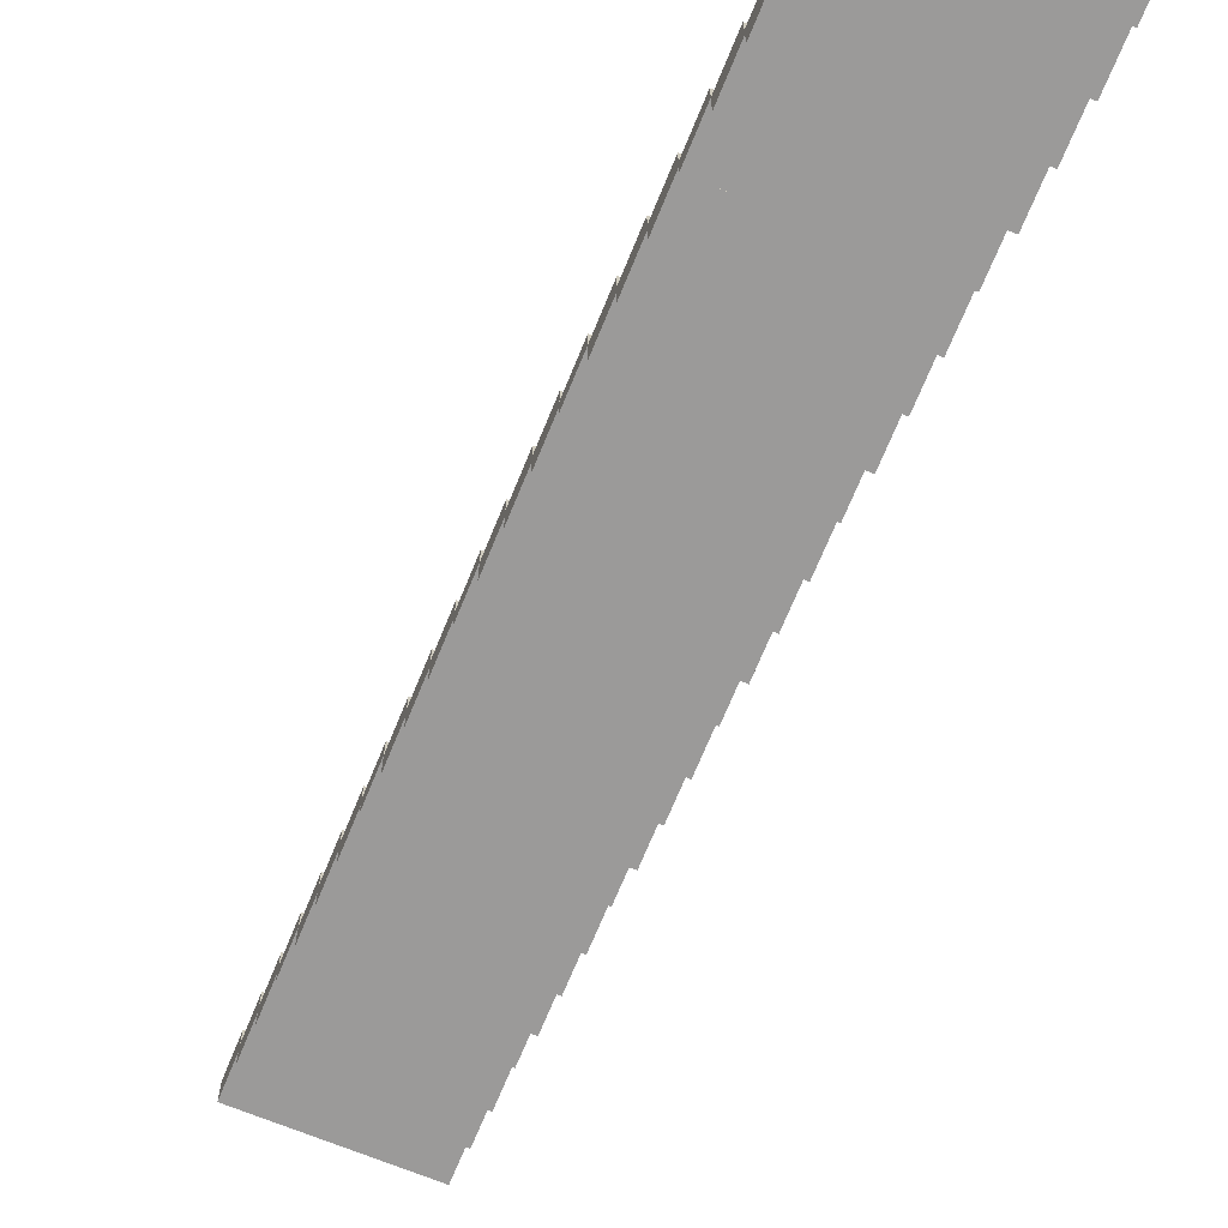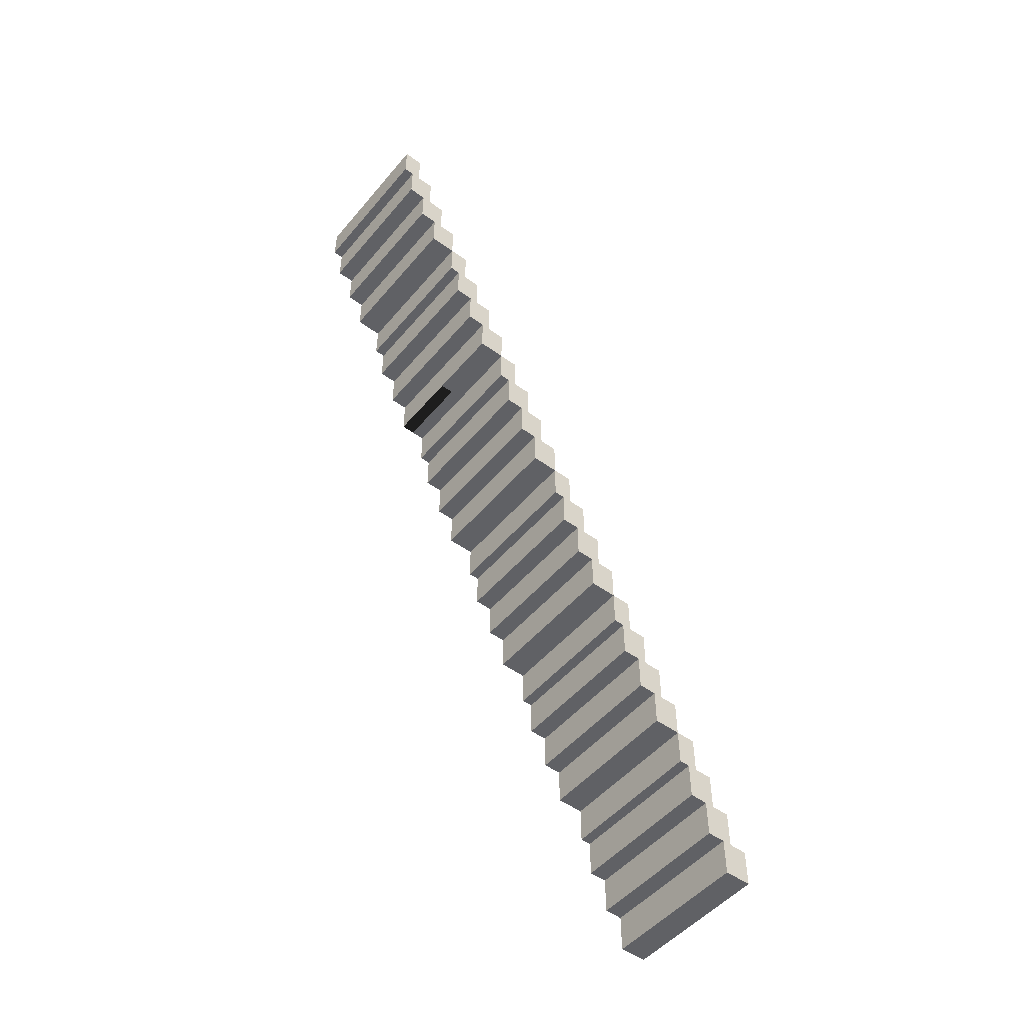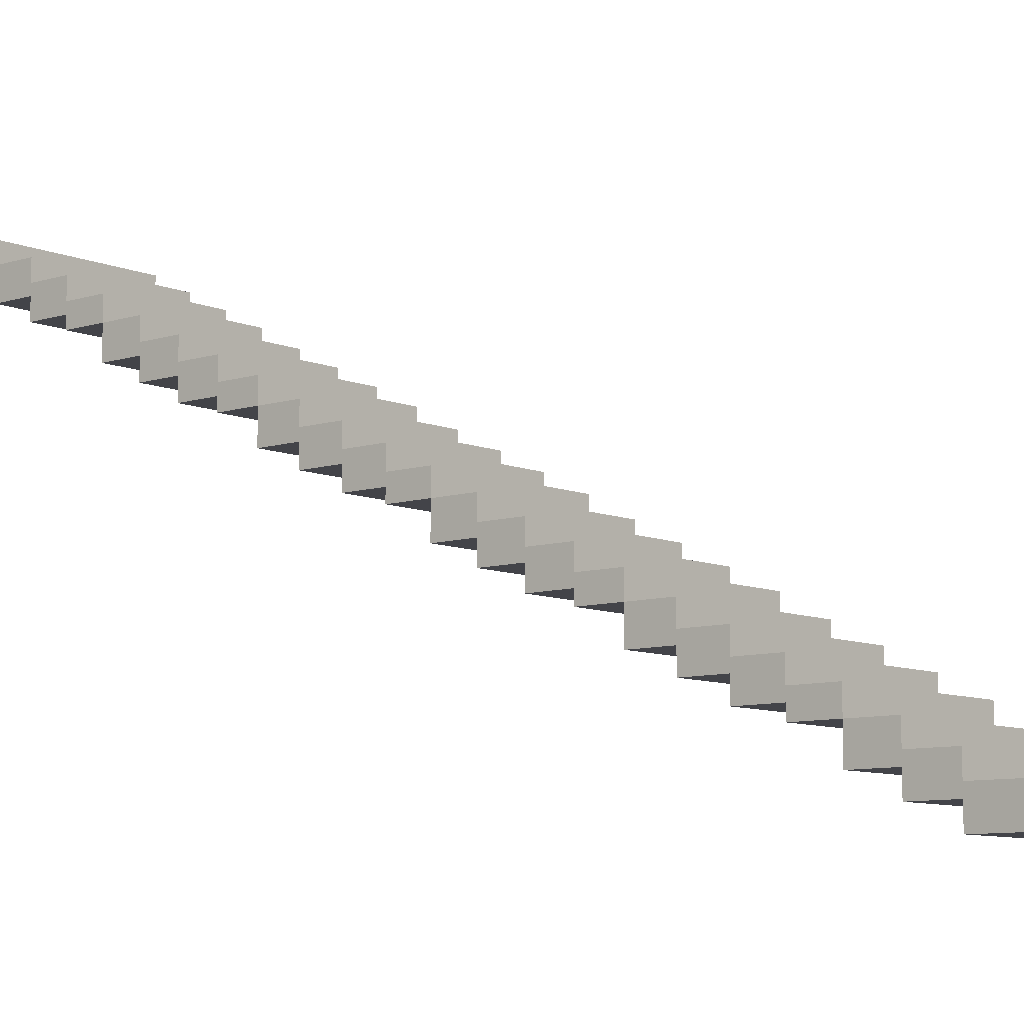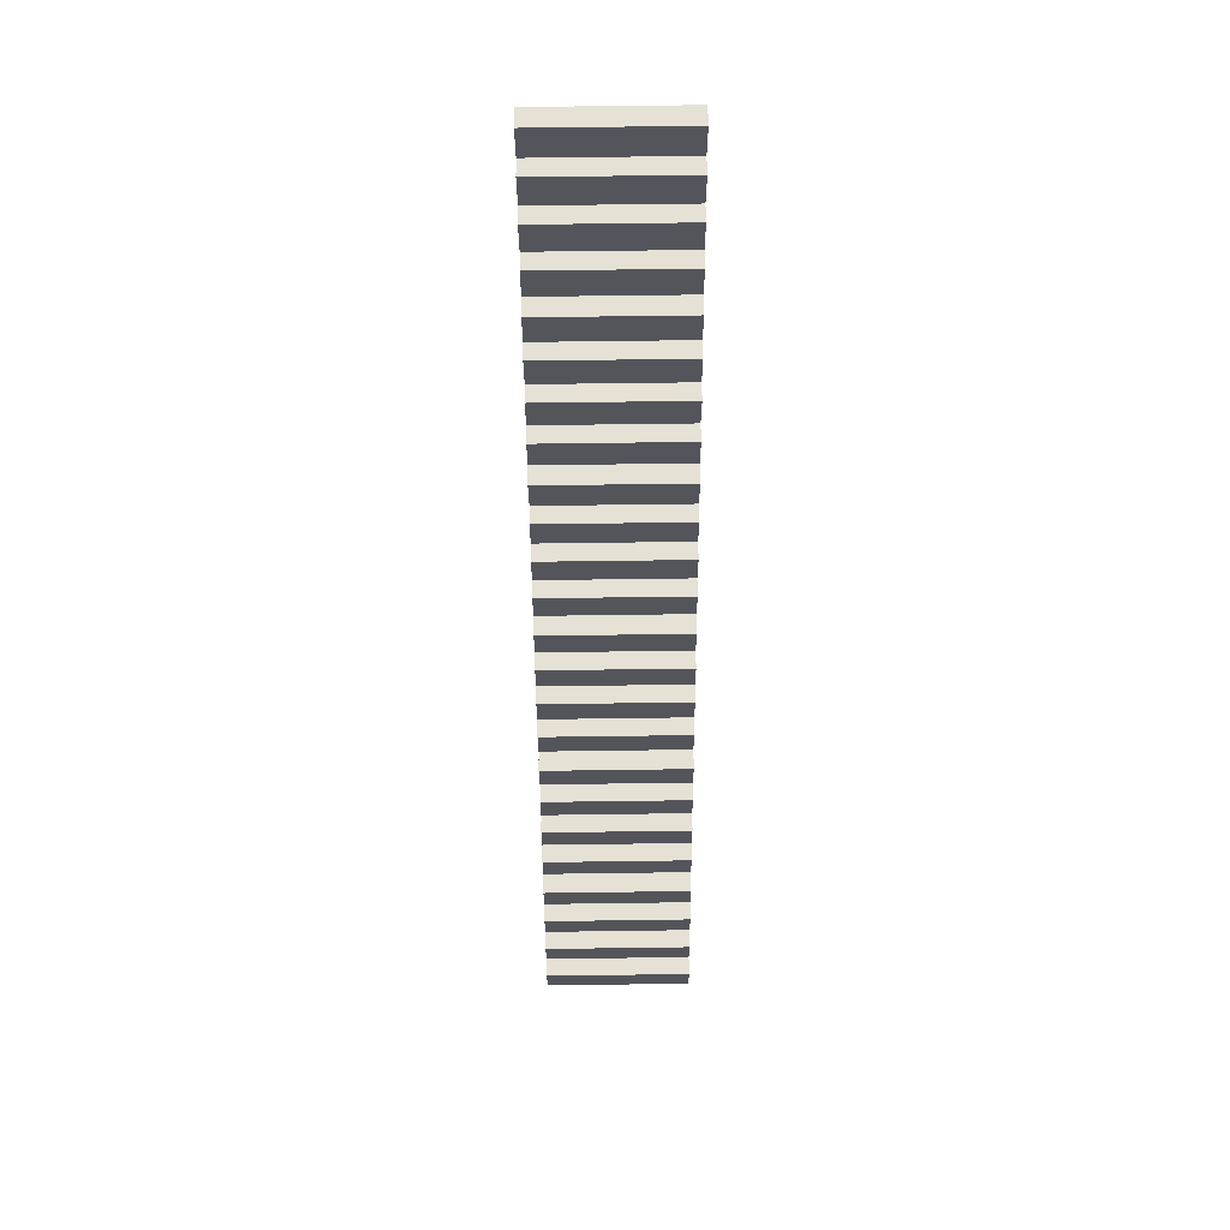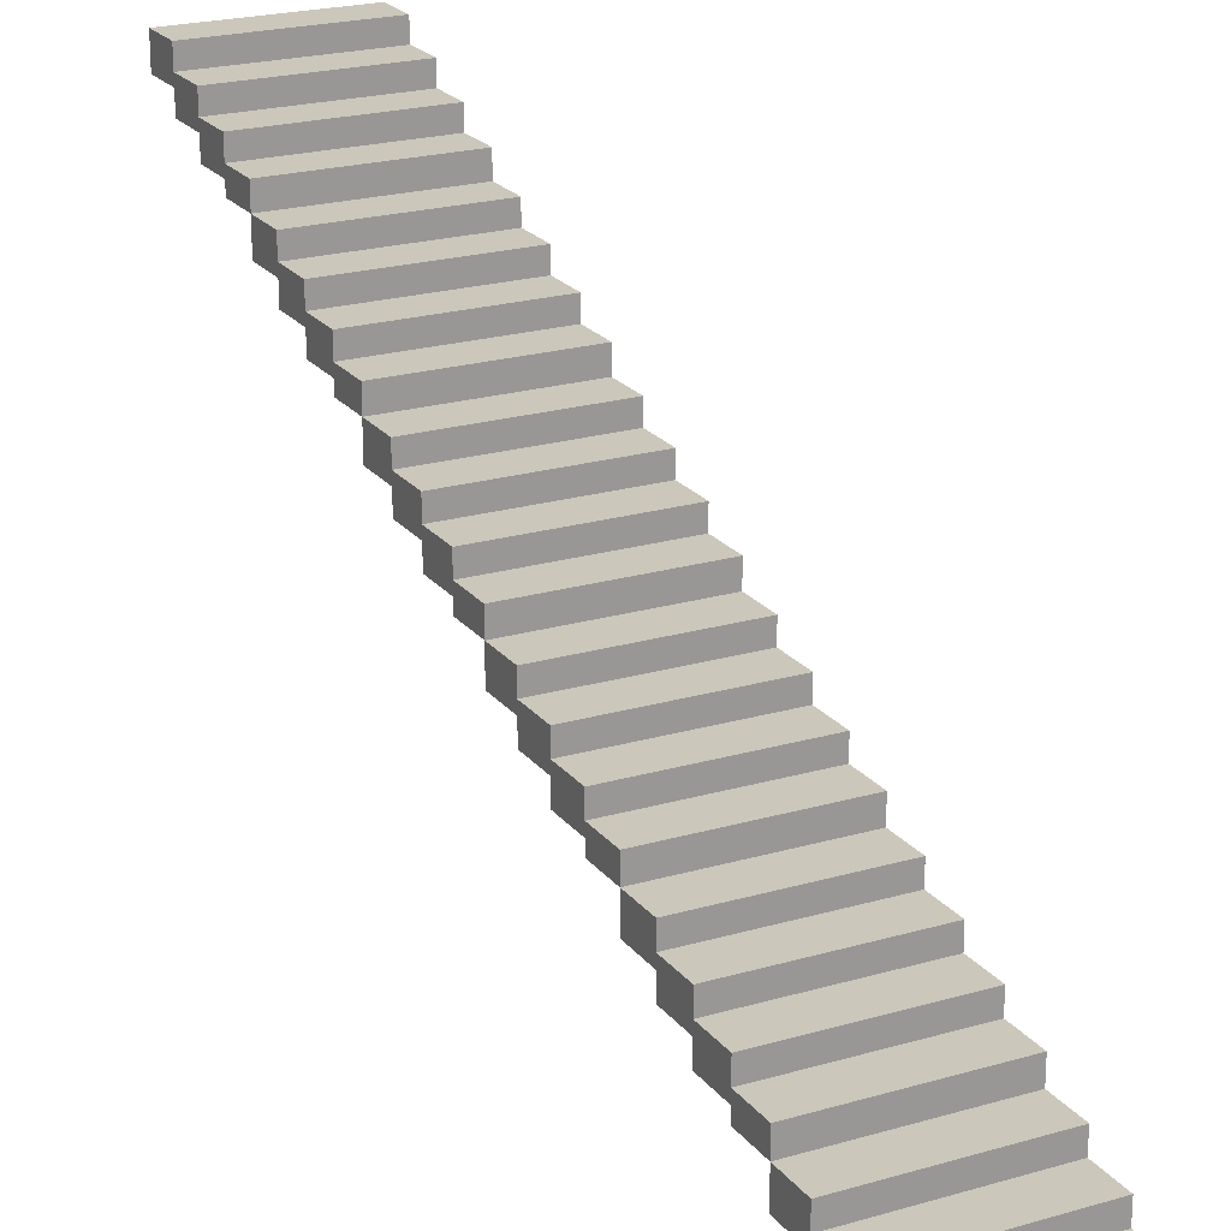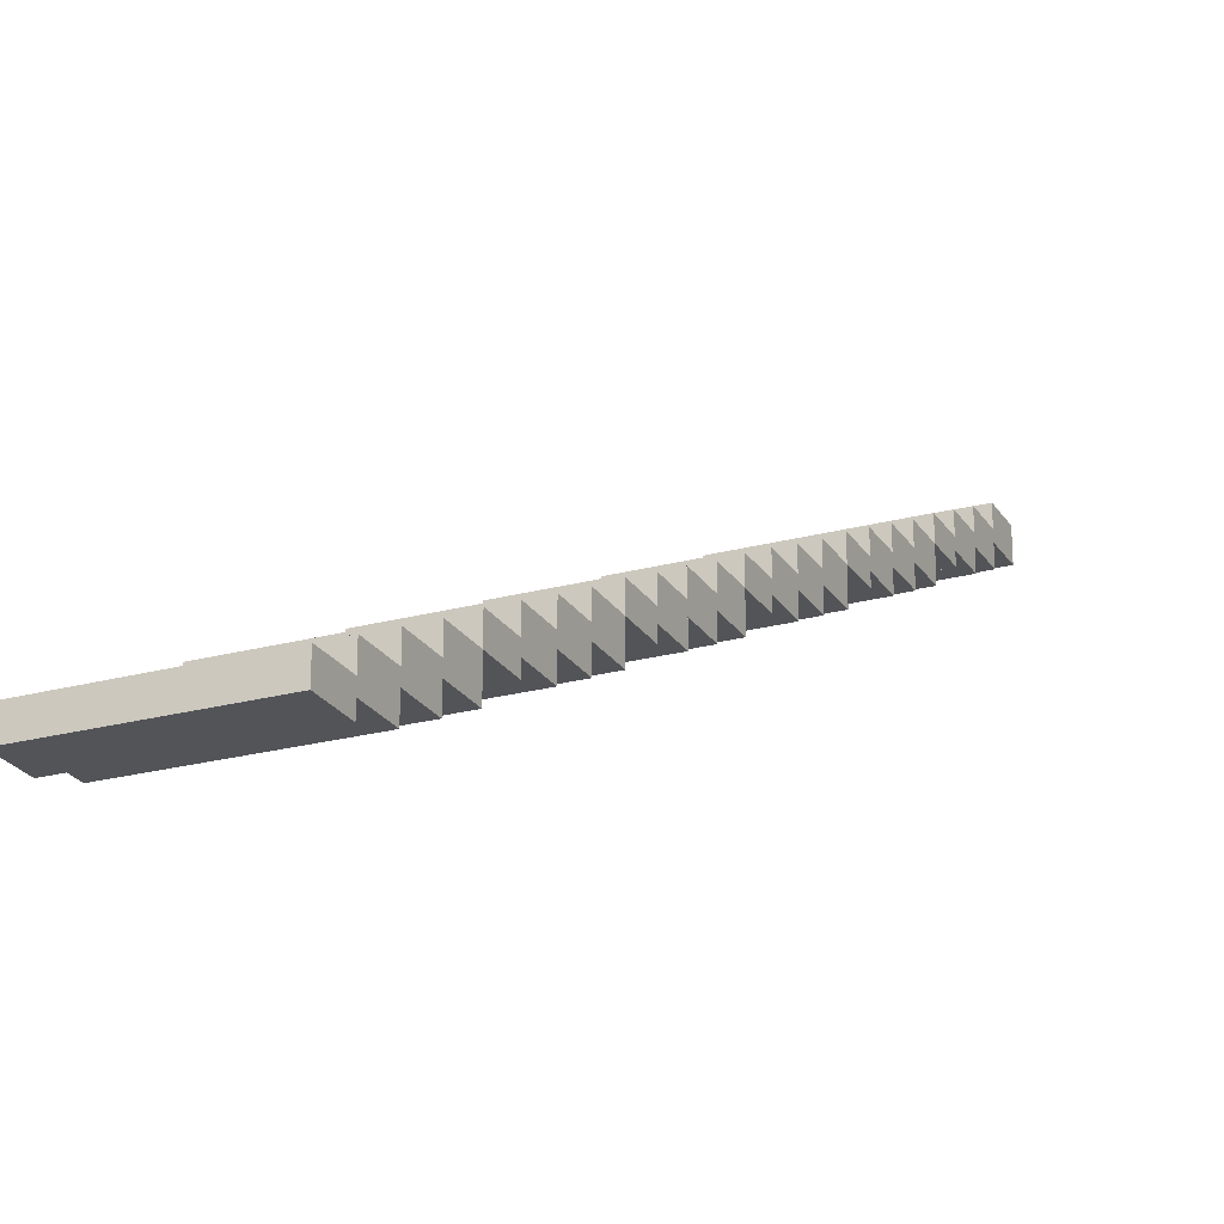
<metadata>
{"format":"obj","ext":"obj","renderer":"f3d","projection":"perspective","resolution":1024,"background":"white","views":[{"elev":-69.5,"azim":-22.2,"up":"+Y"},{"elev":-50.3,"azim":51.5,"up":"+Z"},{"elev":-8.5,"azim":-49.0,"up":"+Y"},{"elev":64.9,"azim":179.2,"up":"+Z"},{"elev":21.7,"azim":-27.3,"up":"+Y"},{"elev":-23.5,"azim":24.4,"up":"+Y"}]}
</metadata>
<code>
v -100 49.95 0
v 0 49.95 0
v -100 31.58 0
v 0 31.58 0
v -100 0 100
v 0 0 100
v -100 13.4 75
v 0 13.4 75
v -100 25.58 50
v 0 25.58 50
v -100 37.77 25
v 0 37.77 25
v 0 49.95 25
v -100 49.95 25
v 0 37.77 50
v -100 37.77 50
v 0 25.58 75
v -100 25.58 75
v 0 13.4 100
v -100 13.4 100
v -100 7.216 50
v 0 7.216 50
v 0 0 75
v -100 0 75
v -100 19.4 25
v 0 19.4 25
v 0 7.216 75
v 0 19.4 50
v 0 31.58 25
v -100 7.216 75
v -100 19.4 50
v -100 31.58 25
v -100 99.9 -100
v 0 99.9 -100
v -100 81.53 -100
v 0 81.53 -100
v -100 49.95 0
v 0 49.95 0
v -100 63.35 -25
v 0 63.35 -25
v -100 75.53 -50
v 0 75.53 -50
v -100 87.71 -75
v 0 87.71 -75
v 0 99.9 -75
v -100 99.9 -75
v 0 87.71 -50
v -100 87.71 -50
v 0 75.53 -25
v -100 75.53 -25
v 0 63.35 0
v -100 63.35 0
v -100 57.16 -50
v 0 57.16 -50
v 0 49.95 -25
v -100 49.95 -25
v -100 69.35 -75
v 0 69.35 -75
v 0 57.16 -25
v 0 69.35 -50
v 0 81.53 -75
v -100 57.16 -25
v -100 69.35 -50
v -100 81.53 -75
v -100 149.8 -200
v 0 149.8 -200
v -100 131.5 -200
v 0 131.5 -200
v -100 99.9 -100
v 0 99.9 -100
v -100 113.3 -125
v 0 113.3 -125
v -100 125.5 -150
v 0 125.5 -150
v -100 137.7 -175
v 0 137.7 -175
v 0 149.8 -175
v -100 149.8 -175
v 0 137.7 -150
v -100 137.7 -150
v 0 125.5 -125
v -100 125.5 -125
v 0 113.3 -100
v -100 113.3 -100
v -100 107.1 -150
v 0 107.1 -150
v 0 99.9 -125
v -100 99.9 -125
v -100 119.3 -175
v 0 119.3 -175
v 0 107.1 -125
v 0 119.3 -150
v 0 131.5 -175
v -100 107.1 -125
v -100 119.3 -150
v -100 131.5 -175
v -100 199.8 -300
v 0 199.8 -300
v -100 181.4 -300
v 0 181.4 -300
v -100 149.8 -200
v 0 149.8 -200
v -100 163.2 -225
v 0 163.2 -225
v -100 175.4 -250
v 0 175.4 -250
v -100 187.6 -275
v 0 187.6 -275
v 0 199.8 -275
v -100 199.8 -275
v 0 187.6 -250
v -100 187.6 -250
v 0 175.4 -225
v -100 175.4 -225
v 0 163.2 -200
v -100 163.2 -200
v -100 157.1 -250
v 0 157.1 -250
v 0 149.8 -225
v -100 149.8 -225
v -100 169.2 -275
v 0 169.2 -275
v 0 157.1 -225
v 0 169.2 -250
v 0 181.4 -275
v -100 157.1 -225
v -100 169.2 -250
v -100 181.4 -275
v -100 249.7 -400
v 0 249.7 -400
v -100 231.4 -400
v 0 231.4 -400
v -100 199.8 -300
v 0 199.8 -300
v -100 213.2 -325
v 0 213.2 -325
v -100 225.4 -350
v 0 225.4 -350
v -100 237.6 -375
v 0 237.6 -375
v 0 249.7 -375
v -100 249.7 -375
v 0 237.6 -350
v -100 237.6 -350
v 0 225.4 -325
v -100 225.4 -325
v 0 213.2 -300
v -100 213.2 -300
v -100 207 -350
v 0 207 -350
v 0 199.8 -325
v -100 199.8 -325
v -100 219.2 -375
v 0 219.2 -375
v 0 207 -325
v 0 219.2 -350
v 0 231.4 -375
v -100 207 -325
v -100 219.2 -350
v -100 231.4 -375
v -100 299.7 -500
v 0 299.7 -500
v -100 281.3 -500
v 0 281.3 -500
v -100 249.7 -400
v 0 249.7 -400
v -100 263.1 -425
v 0 263.1 -425
v -100 275.3 -450
v 0 275.3 -450
v -100 287.5 -475
v 0 287.5 -475
v 0 299.7 -475
v -100 299.7 -475
v 0 287.5 -450
v -100 287.5 -450
v 0 275.3 -425
v -100 275.3 -425
v 0 263.1 -400
v -100 263.1 -400
v -100 257 -450
v 0 257 -450
v 0 249.7 -425
v -100 249.7 -425
v -100 269.1 -475
v 0 269.1 -475
v 0 257 -425
v 0 269.1 -450
v 0 281.3 -475
v -100 257 -425
v -100 269.1 -450
v -100 281.3 -475
f 3 1 2 4
f 13 2 1 14
f 23 24 30 27
f 11 16 15 12
f 9 18 17 10
f 7 20 19 8
f 12 2 13
f 10 12 15
f 8 10 17
f 6 8 19
f 1 11 14
f 9 7 18
f 27 22 28 8
f 28 31 25 26
f 28 26 29 10
f 23 27 8 6
f 5 24 23 6
f 7 30 24 5
f 29 32 3 4
f 29 4 2 12
f 9 31 7
f 32 9 11
f 11 1 3 32
f 27 30 21 22
f 26 25 32 29
f 22 21 31 28
f 8 28 10
f 10 29 12
f 25 31 9 32
f 7 31 21 30
f 11 9 16
f 10 15 16 9
f 12 13 14 11
f 8 17 18 7
f 35 33 34 36
f 45 34 33 46
f 55 56 62 59
f 39 37 52
f 43 48 47 44
f 41 50 49 42
f 39 52 51 40
f 44 34 45
f 42 44 47
f 40 42 49
f 38 40 51
f 33 43 46
f 41 39 50
f 59 54 60 40
f 60 63 57 58
f 60 58 61 42
f 55 59 40 38
f 37 56 55 38
f 39 62 56 37
f 61 64 35 36
f 61 36 34 44
f 41 63 39
f 64 41 43
f 43 33 35 64
f 59 62 53 54
f 58 57 64 61
f 54 53 63 60
f 40 60 42
f 42 61 44
f 57 63 41 64
f 39 63 53 62
f 43 41 48
f 42 47 48 41
f 44 45 46 43
f 40 49 50 39
f 37 38 51 52
f 67 65 66 68
f 77 66 65 78
f 87 88 94 91
f 71 69 84
f 75 80 79 76
f 73 82 81 74
f 71 84 83 72
f 76 66 77
f 74 76 79
f 72 74 81
f 70 72 83
f 65 75 78
f 73 71 82
f 91 86 92 72
f 92 95 89 90
f 92 90 93 74
f 87 91 72 70
f 69 88 87 70
f 71 94 88 69
f 93 96 67 68
f 93 68 66 76
f 73 95 71
f 96 73 75
f 75 65 67 96
f 91 94 85 86
f 90 89 96 93
f 86 85 95 92
f 72 92 74
f 74 93 76
f 89 95 73 96
f 71 95 85 94
f 75 73 80
f 74 79 80 73
f 76 77 78 75
f 72 81 82 71
f 69 70 83 84
f 99 97 98 100
f 109 98 97 110
f 119 120 126 123
f 103 101 116
f 107 112 111 108
f 105 114 113 106
f 103 116 115 104
f 108 98 109
f 106 108 111
f 104 106 113
f 102 104 115
f 97 107 110
f 105 103 114
f 123 118 124 104
f 124 127 121 122
f 124 122 125 106
f 119 123 104 102
f 101 120 119 102
f 103 126 120 101
f 125 128 99 100
f 125 100 98 108
f 105 127 103
f 128 105 107
f 107 97 99 128
f 123 126 117 118
f 122 121 128 125
f 118 117 127 124
f 104 124 106
f 106 125 108
f 121 127 105 128
f 103 127 117 126
f 107 105 112
f 106 111 112 105
f 108 109 110 107
f 104 113 114 103
f 101 102 115 116
f 131 129 130 132
f 141 130 129 142
f 151 152 158 155
f 135 133 148
f 139 144 143 140
f 137 146 145 138
f 135 148 147 136
f 140 130 141
f 138 140 143
f 136 138 145
f 134 136 147
f 129 139 142
f 137 135 146
f 155 150 156 136
f 156 159 153 154
f 156 154 157 138
f 151 155 136 134
f 133 152 151 134
f 135 158 152 133
f 157 160 131 132
f 157 132 130 140
f 137 159 135
f 160 137 139
f 139 129 131 160
f 155 158 149 150
f 154 153 160 157
f 150 149 159 156
f 136 156 138
f 138 157 140
f 153 159 137 160
f 135 159 149 158
f 139 137 144
f 138 143 144 137
f 140 141 142 139
f 136 145 146 135
f 133 134 147 148
f 163 161 162 164
f 173 162 161 174
f 183 184 190 187
f 167 165 180
f 171 176 175 172
f 169 178 177 170
f 167 180 179 168
f 172 162 173
f 170 172 175
f 168 170 177
f 166 168 179
f 161 171 174
f 169 167 178
f 187 182 188 168
f 188 191 185 186
f 188 186 189 170
f 183 187 168 166
f 165 184 183 166
f 167 190 184 165
f 189 192 163 164
f 189 164 162 172
f 169 191 167
f 192 169 171
f 171 161 163 192
f 187 190 181 182
f 186 185 192 189
f 182 181 191 188
f 168 188 170
f 170 189 172
f 185 191 169 192
f 167 191 181 190
f 171 169 176
f 170 175 176 169
f 172 173 174 171
f 168 177 178 167
f 165 166 179 180
f 7 5 20
f 5 6 19 20

</code>
